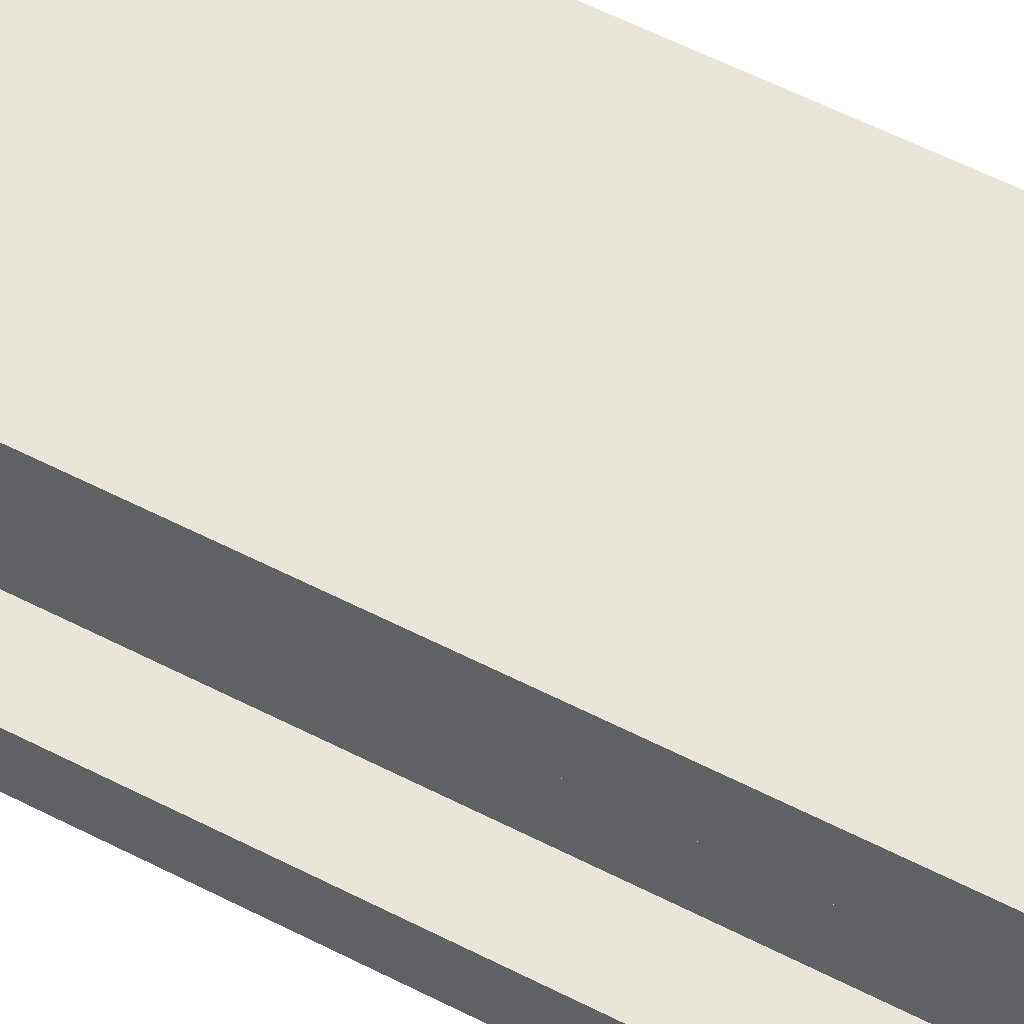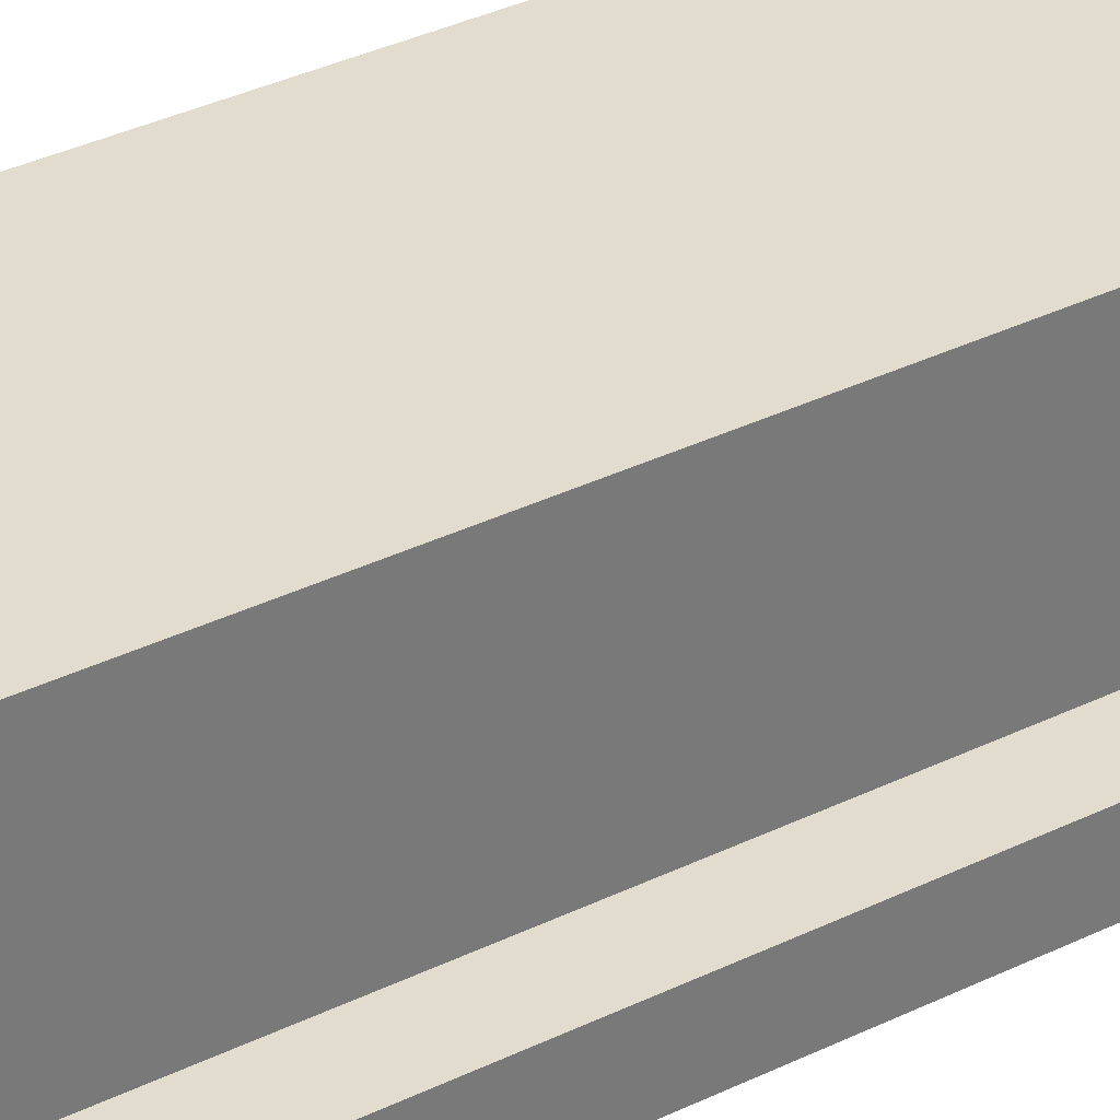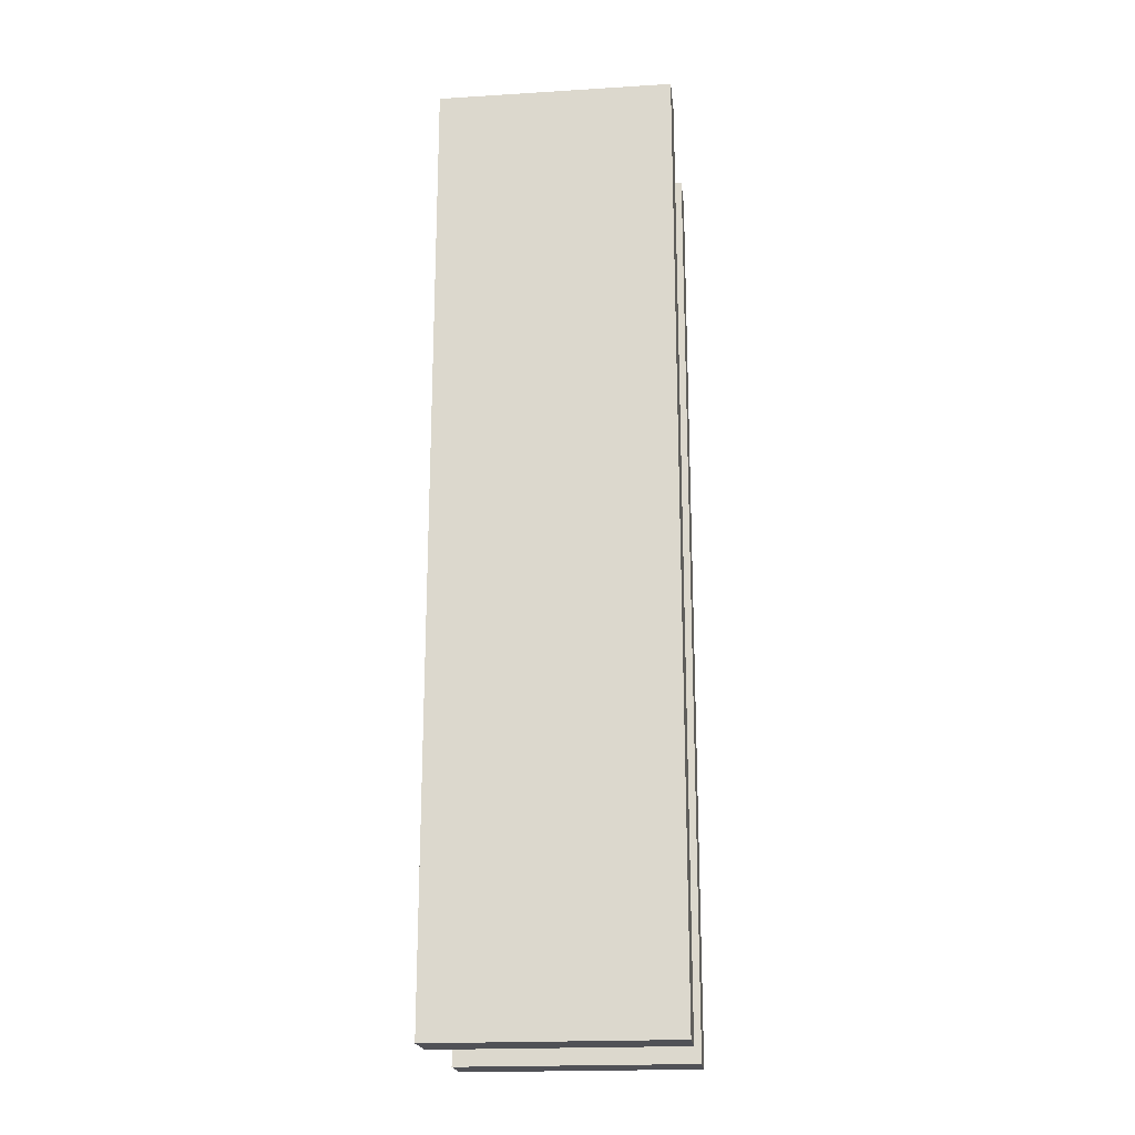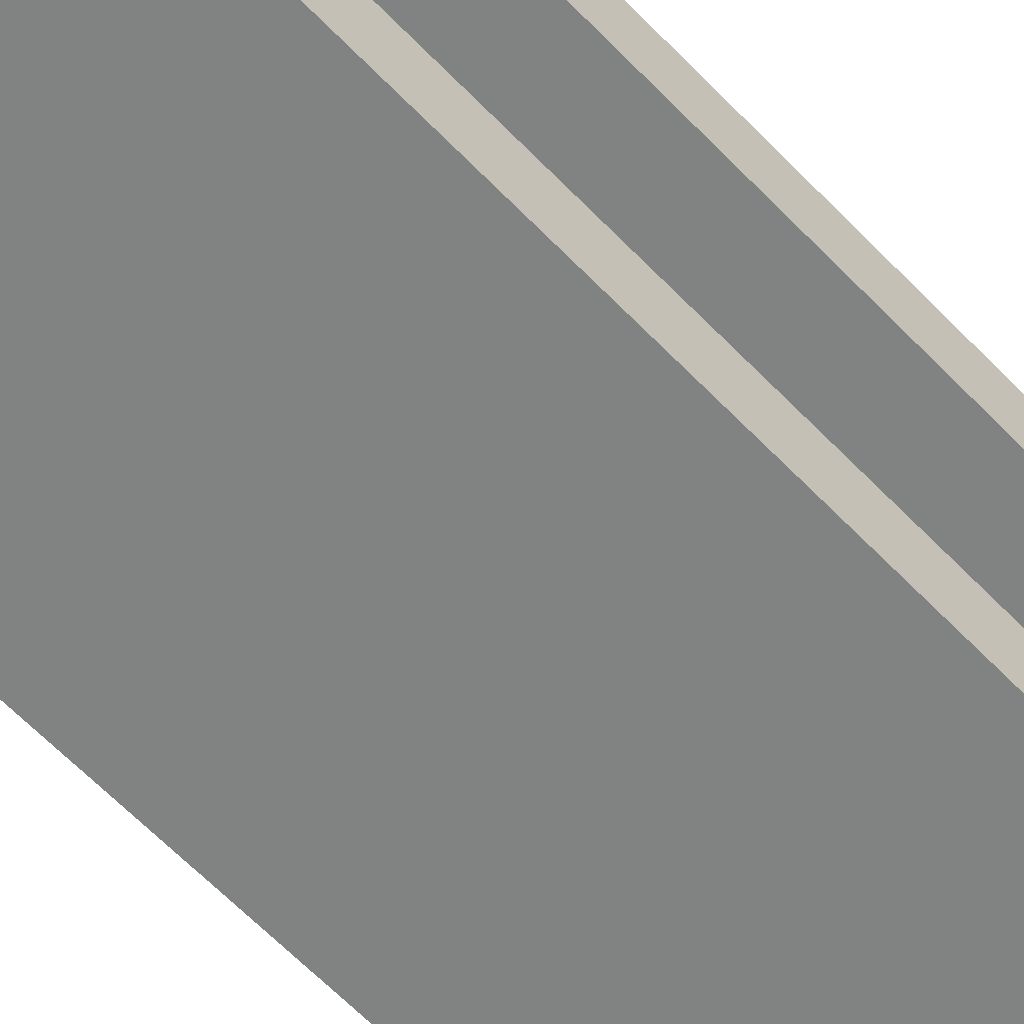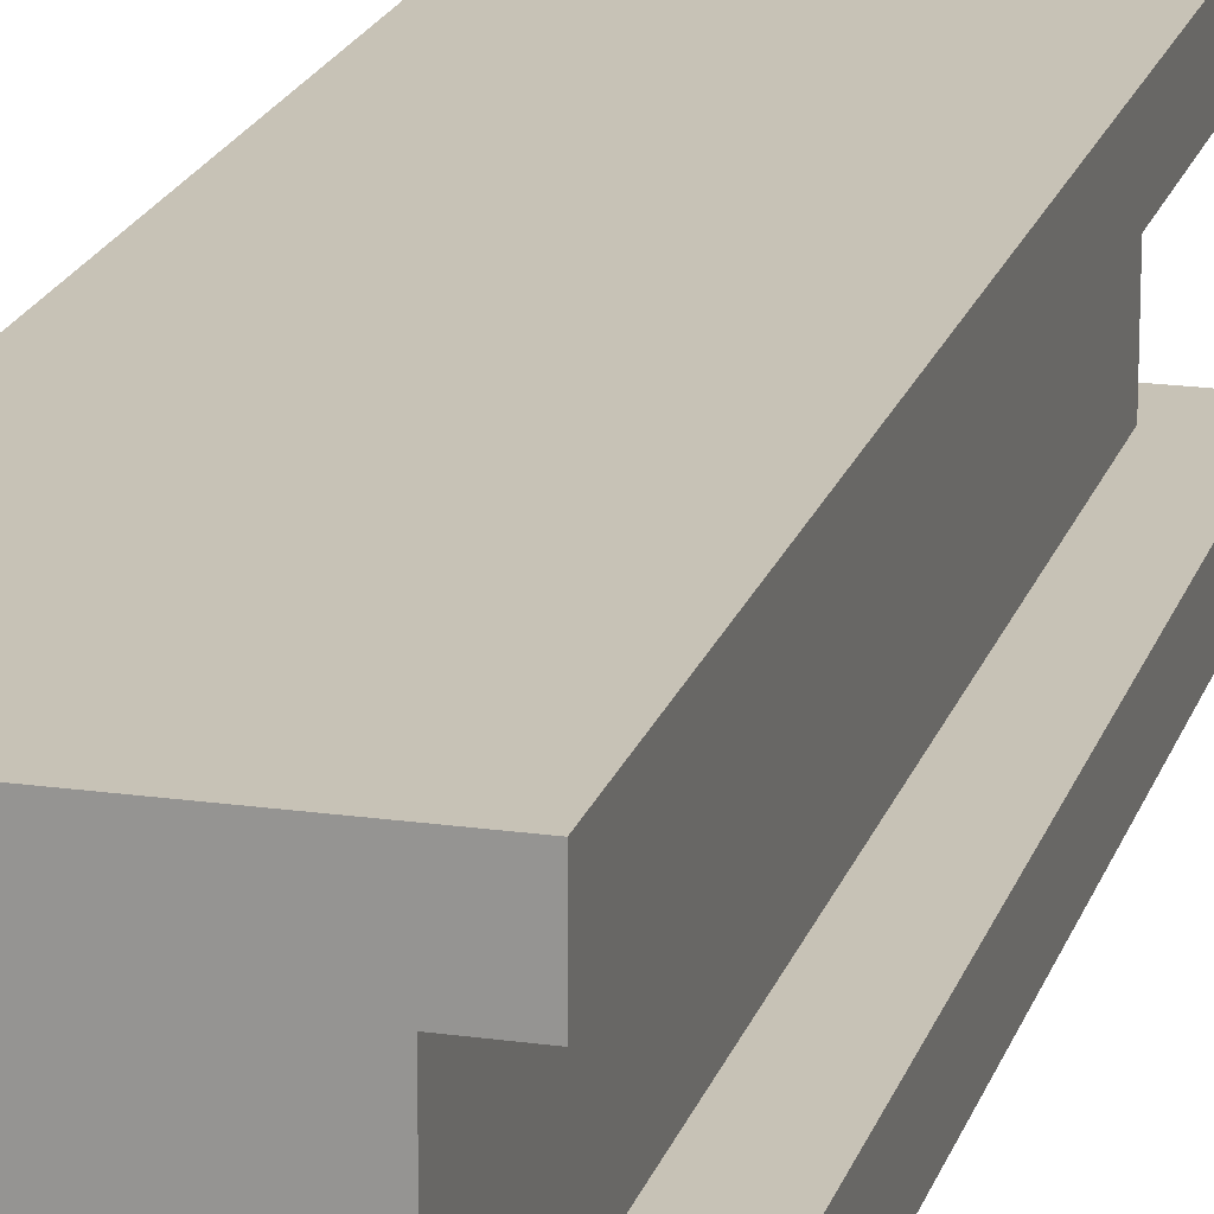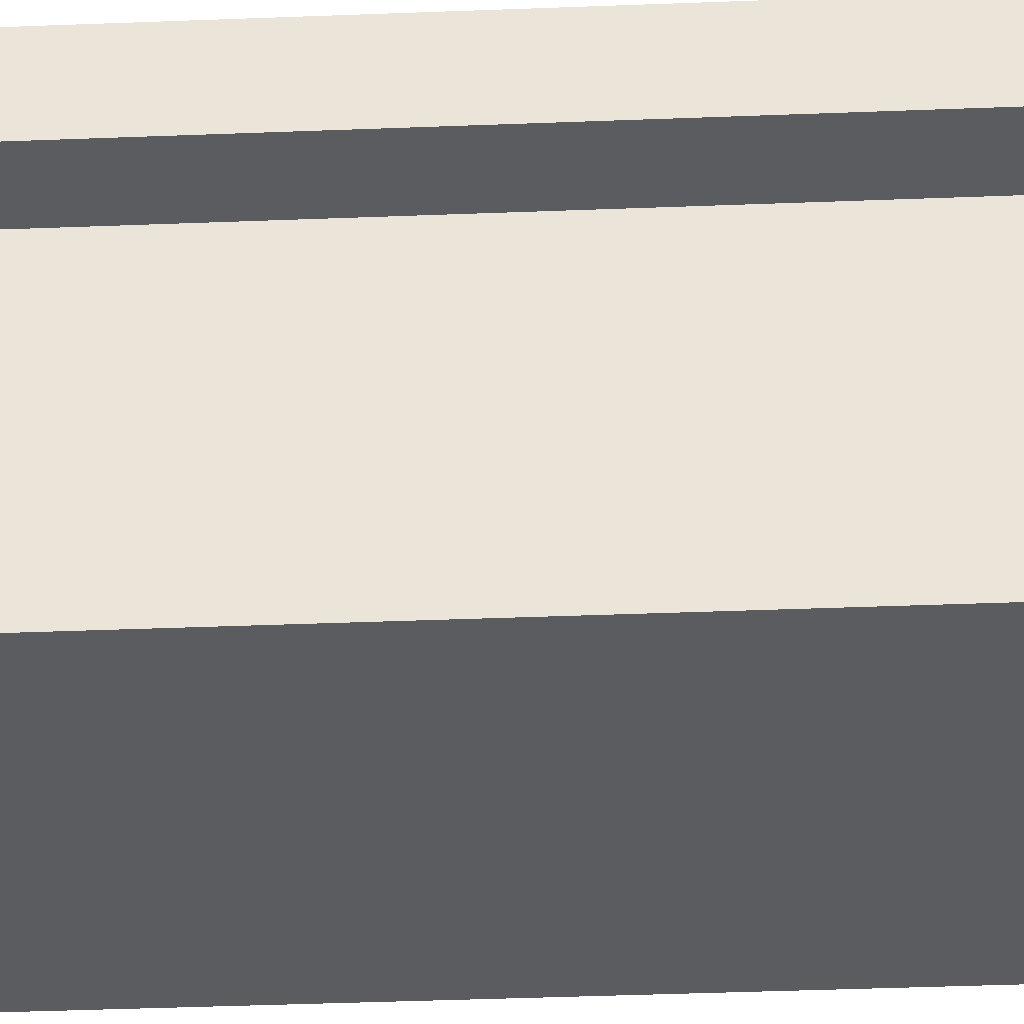
<metadata>
{"format":"obj","ext":"obj","renderer":"f3d","projection":"perspective","resolution":1024,"background":"white","views":[{"elev":57.7,"azim":118.1,"up":"+Y"},{"elev":34.1,"azim":-123.7,"up":"+Y"},{"elev":-20.3,"azim":6.4,"up":"+Z"},{"elev":-60.6,"azim":43.1,"up":"+Y"},{"elev":19.1,"azim":-165.0,"up":"+Y"},{"elev":-33.9,"azim":-86.8,"up":"+Y"}]}
</metadata>
<code>
g detail-beam
v 0.075 0.2 -0.45 1 1 1
v 0.075 0.05 -0.45 1 1 1
v 0.075 0.2 0.45 1 1 1
v 0.075 0.05 0.45 1 1 1
v -0.075 0.05 -0.45 1 1 1
v -0.075 0.2 -0.45 1 1 1
v -0.075 0.05 0.45 1 1 1
v -0.075 0.2 0.45 1 1 1
v -0.125 0.2 -0.5 1 1 1
v -0.125 0.25 -0.5 1 1 1
v -0.125 0.2 0.5 1 1 1
v -0.125 0.25 0.5 1 1 1
v 0.125 0.2 -0.5 1 1 1
v 0.125 0.25 -0.5 1 1 1
v 0.125 0 0.5 1 1 1
v -0.125 0 0.5 1 1 1
v 0.125 0.05 0.5 1 1 1
v -0.125 0.05 0.5 1 1 1
v 0.125 0 -0.5 1 1 1
v -0.125 0 -0.5 1 1 1
v 0.125 0.05 -0.5 1 1 1
v 0.125 0.25 0.5 1 1 1
v 0.125 0.2 0.5 1 1 1
v -0.125 0.05 -0.5 1 1 1
f 3 2 1
f 2 3 4
f 7 6 5
f 6 7 8
f 6 2 5
f 2 6 1
f 3 7 4
f 7 3 8
f 11 10 9
f 10 11 12
f 10 13 9
f 13 10 14
f 17 16 15
f 16 17 18
f 16 19 15
f 19 16 20
f 17 19 21
f 19 17 15
f 22 13 14
f 13 22 23
f 24 19 20
f 19 24 21
f 22 11 23
f 11 22 12
f 16 24 20
f 24 16 18
f 10 22 14
f 22 10 12
f 2 24 5
f 5 24 7
f 2 21 24
f 18 7 24
f 21 2 17
f 18 4 7
f 17 4 18
f 4 17 2
f 3 11 8
f 8 11 6
f 3 23 11
f 9 6 11
f 23 3 13
f 9 1 6
f 13 1 9
f 1 13 3
g detail-beam
f 3 2 1
f 2 3 4
f 7 6 5
f 6 7 8
f 6 2 5
f 2 6 1
f 3 7 4
f 7 3 8
f 11 10 9
f 10 11 12
f 10 13 9
f 13 10 14
f 17 16 15
f 16 17 18
f 16 19 15
f 19 16 20
f 17 19 21
f 19 17 15
f 22 13 14
f 13 22 23
f 24 19 20
f 19 24 21
f 22 11 23
f 11 22 12
f 16 24 20
f 24 16 18
f 10 22 14
f 22 10 12
f 2 24 5
f 5 24 7
f 2 21 24
f 18 7 24
f 21 2 17
f 18 4 7
f 17 4 18
f 4 17 2
f 3 11 8
f 8 11 6
f 3 23 11
f 9 6 11
f 23 3 13
f 9 1 6
f 13 1 9
f 1 13 3

</code>
